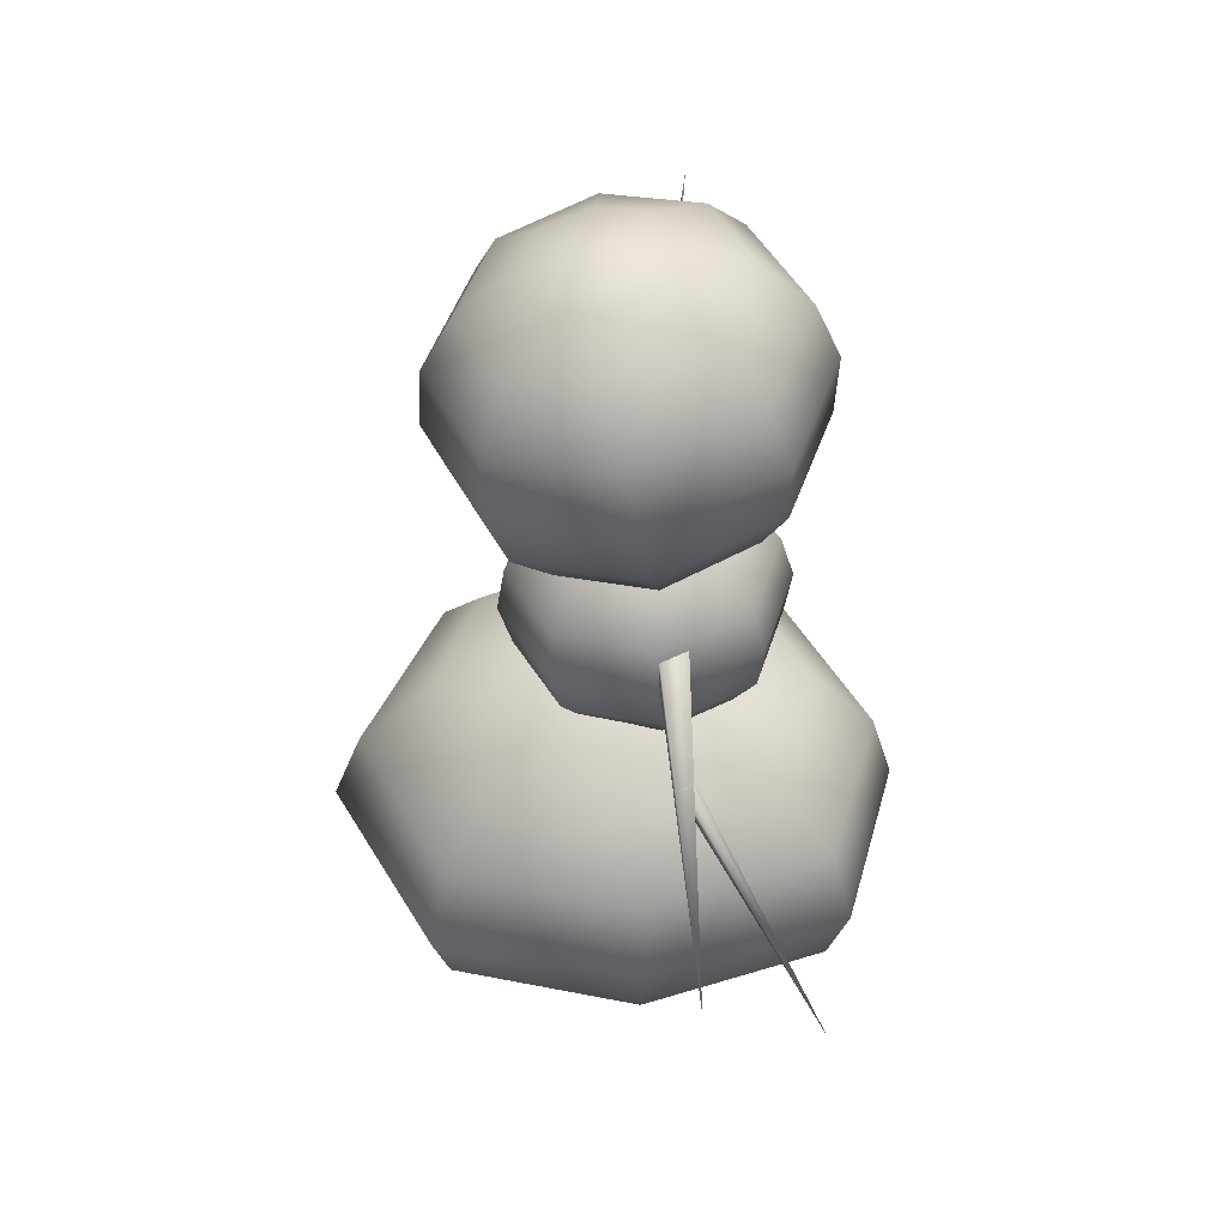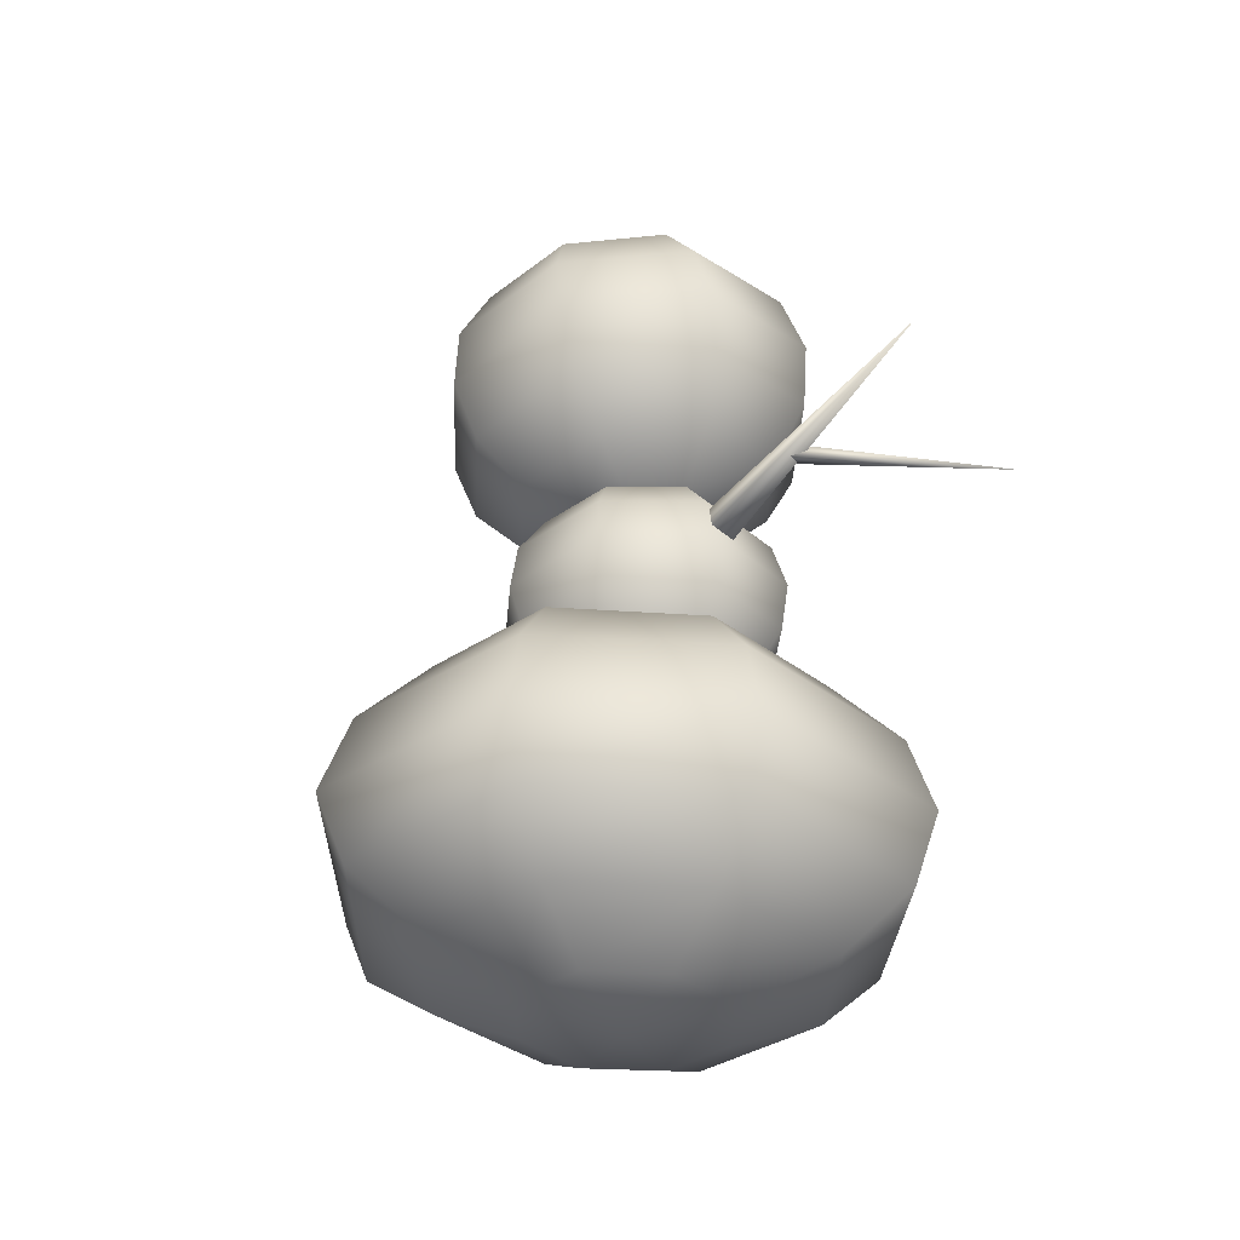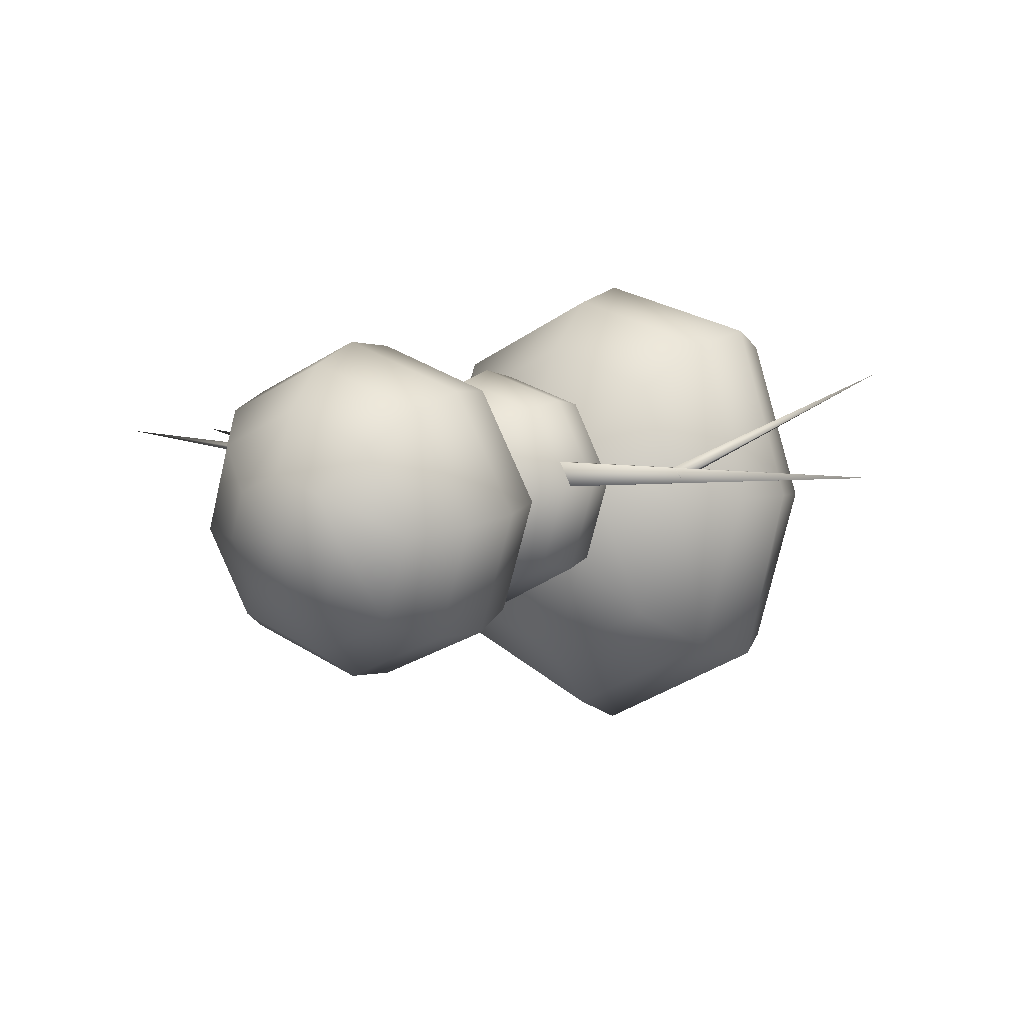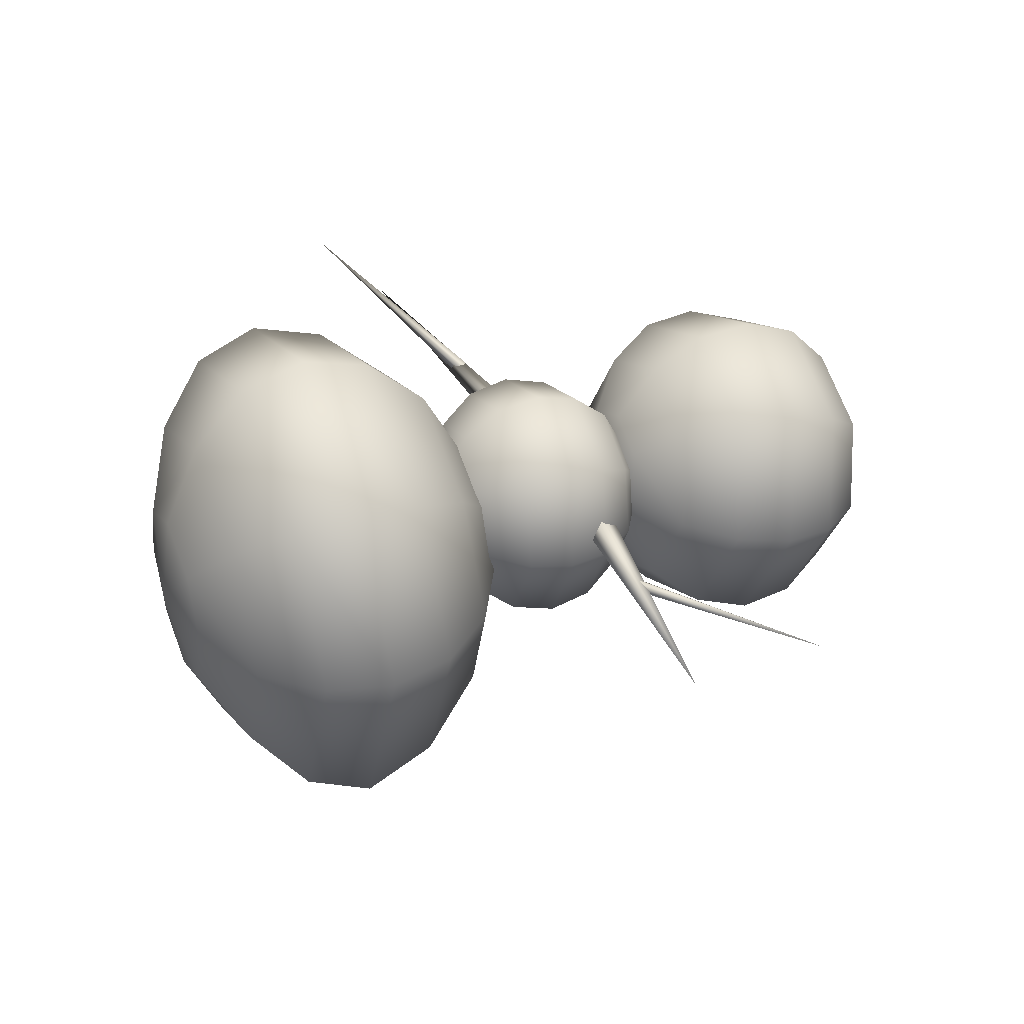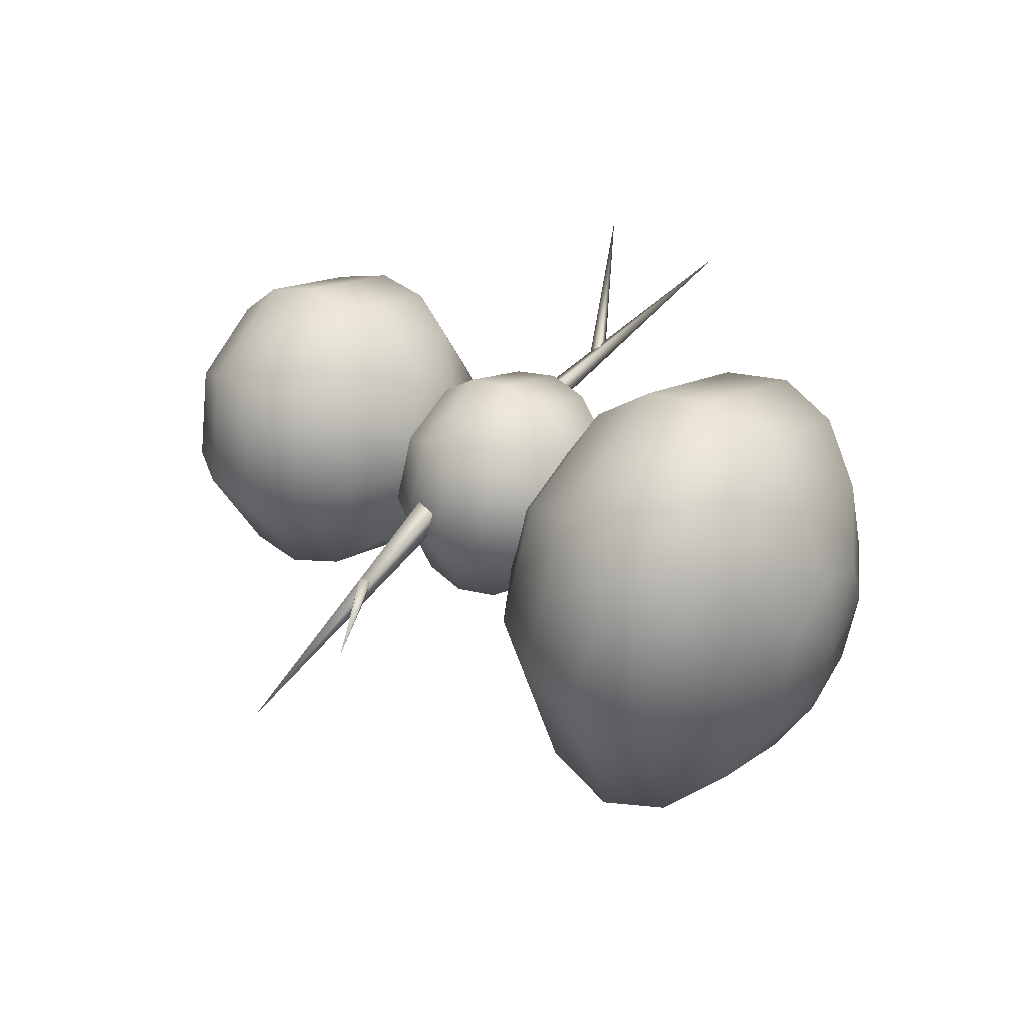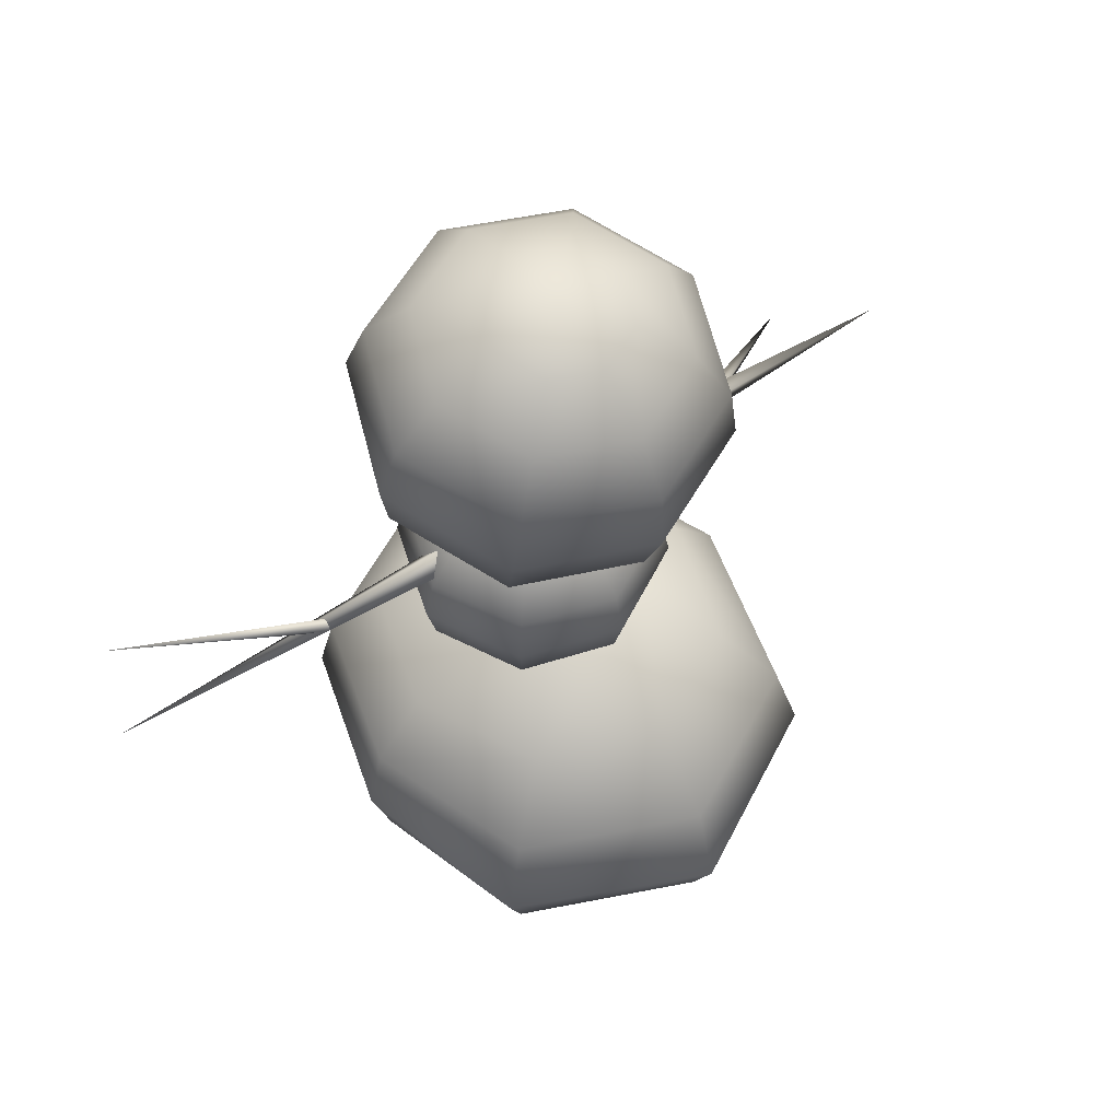
<metadata>
{"format":"obj","ext":"obj","renderer":"f3d","projection":"perspective","resolution":1024,"background":"white","views":[{"elev":46.7,"azim":-92.8,"up":"+Y"},{"elev":-36.2,"azim":-114.6,"up":"+Y"},{"elev":3.0,"azim":-147.0,"up":"+Z"},{"elev":36.4,"azim":66.9,"up":"+Z"},{"elev":41.7,"azim":-55.5,"up":"+Z"},{"elev":56.0,"azim":142.5,"up":"+Y"}]}
</metadata>
<code>
v 0.4237 -0.03493 -0.4575
v 0 -0.03493 -0.647
v -0.4237 -0.03493 -0.4575
v -0.6022 -0.0398 0.01016
v -0.4306 -0.04628 0.4812
v -0.002945 -0.0398 0.6572
v 0.424 -0.03528 0.4576
v 0.5992 -0.03493 0
v 0.7977 0.2248 -0.8457
v 0.003613 0.2278 -1.208
v -0.7925 0.2281 -0.8479
v -1.118 0.2197 0.03709
v -0.8097 0.1933 0.9376
v -0.008007 0.2164 1.233
v 0.7979 0.2197 0.8497
v 1.111 0.2335 0.000974
v 1.144 0.5416 -1.108
v 0.02878 0.5677 -1.661
v -1.101 0.5684 -1.125
v -1.465 0.6144 0.06342
v -1.071 0.5653 1.271
v -0.005613 0.5995 1.629
v 1.071 0.5879 1.118
v 1.463 0.6263 0.004478
v 1.297 0.9635 -1.2
v 0.04567 1.001 -1.845
v -1.23 1.006 -1.228
v -1.59 1.088 0.07338
v -1.165 1.031 1.394
v 0.006048 1.058 1.773
v 1.191 1.026 1.22
v 1.601 1.085 0.009088
v 1.144 1.503 -1.108
v 0.02828 1.531 -1.659
v -1.101 1.53 -1.125
v -1.465 1.576 0.06342
v -1.071 1.527 1.271
v 0.0227 1.528 1.637
v 1.123 1.488 1.133
v 1.491 1.554 0.01275
v 0.7998 1.999 -0.8451
v 0.003316 2.006 -1.207
v -0.7925 2.005 -0.8479
v -1.118 1.997 0.03709
v -0.8078 1.968 0.9381
v 0.03209 1.946 1.245
v 0.8657 1.916 0.8692
v 1.15 1.963 0.01249
v 0.4298 2.28 -0.4557
v 0 2.287 -0.647
v -0.4237 2.287 -0.4575
v -0.6022 2.282 0.01016
v -0.4242 2.268 0.483
v 0.02494 2.249 0.6652
v 0.4662 2.236 0.4698
v 0.6269 2.254 0.007983
v 0 -0.1306 0
v 0.008295 2.373 0.002396
v 0.2608 2.022 -0.05019
v 0.01011 2.025 -0.1395
v -0.23 2.041 -0.02564
v -0.3188 2.059 0.2246
v -0.2043 2.07 0.4646
v 0.04639 2.066 0.5539
v 0.2865 2.051 0.4401
v 0.3753 2.032 0.1899
v 0.4642 2.174 -0.279
v 0.000948 2.181 -0.4439
v -0.4427 2.21 -0.2336
v -0.6068 2.244 0.2288
v -0.3953 2.263 0.6723
v 0.06799 2.257 0.8372
v 0.5116 2.228 0.6269
v 0.6757 2.194 0.1646
v 0.6053 2.42 -0.4405
v -1.9e-05 2.428 -0.656
v -0.5796 2.466 -0.3813
v -0.7941 2.51 0.2228
v -0.5177 2.536 0.8023
v 0.08757 2.527 1.018
v 0.6672 2.49 0.7431
v 0.8816 2.445 0.139
v 0.6625 2.72 -0.5104
v 0.007354 2.73 -0.7436
v -0.62 2.77 -0.4462
v -0.8521 2.818 0.2077
v -0.553 2.846 0.8349
v 0.1022 2.837 1.068
v 0.7295 2.796 0.7708
v 0.9617 2.748 0.1169
v 0.6272 3.03 -0.4778
v 0.02194 3.039 -0.6933
v -0.5577 3.077 -0.4185
v -0.7721 3.121 0.1856
v -0.4958 3.147 0.7651
v 0.1095 3.138 0.9806
v 0.6892 3.1 0.7058
v 0.9036 3.056 0.1018
v 0.5048 3.303 -0.3477
v 0.04153 3.31 -0.5127
v -0.4021 3.338 -0.3024
v -0.5662 3.372 0.16
v -0.3547 3.392 0.6035
v 0.1086 3.385 0.7685
v 0.5522 3.356 0.5582
v 0.7163 3.322 0.09582
v 0.3138 3.496 -0.1401
v 0.06313 3.5 -0.2293
v -0.177 3.515 -0.1155
v -0.2658 3.534 0.1347
v -0.1513 3.544 0.3748
v 0.09941 3.541 0.464
v 0.3395 3.525 0.3502
v 0.4283 3.507 0.09999
v 0.02606 1.985 0.2109
v 0.08345 3.581 0.1137
v 0.3798 3.399 -0.0989
v 0.05159 3.375 -0.2328
v -0.2766 3.399 -0.0989
v -0.4126 3.455 0.2244
v -0.2766 3.511 0.5478
v 0.05159 3.534 0.6817
v 0.3798 3.511 0.5478
v 0.5157 3.455 0.2244
v 0.658 3.579 -0.4127
v 0.05159 3.536 -0.6602
v -0.5549 3.579 -0.4127
v -0.806 3.683 0.1848
v -0.5549 3.787 0.7822
v 0.05159 3.83 1.03
v 0.658 3.787 0.7822
v 0.9092 3.683 0.1848
v 0.8439 3.888 -0.6552
v 0.05159 3.832 -0.9786
v -0.7408 3.888 -0.6552
v -1.069 4.024 0.1254
v -0.7408 4.16 0.906
v 0.05159 4.216 1.229
v 0.8439 4.16 0.906
v 1.172 4.024 0.1254
v 0.9092 4.28 -0.7896
v 0.05159 4.219 -1.14
v -0.806 4.28 -0.7896
v -1.161 4.427 0.05533
v -0.806 4.574 0.9003
v 0.05159 4.635 1.25
v 0.9092 4.574 0.9003
v 1.264 4.427 0.05533
v 0.8439 4.694 -0.7953
v 0.05159 4.637 -1.119
v -0.7408 4.694 -0.7953
v -1.069 4.829 -0.01472
v -0.7408 4.965 0.7659
v 0.05159 5.021 1.089
v 0.8439 4.965 0.7659
v 1.172 4.829 -0.01472
v 0.658 5.067 -0.6716
v 0.05159 5.024 -0.919
v -0.5549 5.067 -0.6716
v -0.806 5.171 -0.0741
v -0.5549 5.275 0.5234
v 0.05159 5.318 0.7708
v 0.658 5.275 0.5234
v 0.9092 5.171 -0.0741
v 0.3798 5.343 -0.4371
v 0.05159 5.319 -0.5711
v -0.2766 5.343 -0.4371
v -0.4126 5.399 -0.1138
v -0.2766 5.455 0.2096
v 0.05159 5.478 0.3435
v 0.3798 5.455 0.2096
v 0.5157 5.399 -0.1138
v 0.05159 3.375 0.2384
v 0.05159 5.479 -0.1277
v 0.5308 2.983 0.1796
v 3.013 2.704 0.5899
v 0.537 3.084 0.3102
v 0.5812 3.233 0.1934
v 0.5751 3.133 0.06285
v 1.63 2.889 0.3359
v 2.993 3.678 0.5837
v 1.6 2.927 0.3987
v 1.568 2.995 0.3426
v 1.598 2.956 0.2799
v -0.5555 3.083 0.1844
v -3.06 2.729 0.2927
v -0.5486 2.919 0.1805
v -0.5477 2.914 0.375
v -0.5545 3.079 0.3789
v -1.655 2.928 0.2695
v -2.814 2.133 1.023
v -1.623 2.858 0.2526
v -1.572 2.863 0.331
v -1.605 2.933 0.3479
f 1 2 10 9
f 2 3 11 10
f 3 4 12 11
f 4 5 13 12
f 5 6 14 13
f 6 7 15 14
f 7 8 16 15
f 8 1 9 16
f 9 10 18 17
f 10 11 19 18
f 11 12 20 19
f 12 13 21 20
f 13 14 22 21
f 14 15 23 22
f 15 16 24 23
f 16 9 17 24
f 17 18 26 25
f 18 19 27 26
f 19 20 28 27
f 20 21 29 28
f 21 22 30 29
f 22 23 31 30
f 23 24 32 31
f 24 17 25 32
f 25 26 34 33
f 26 27 35 34
f 27 28 36 35
f 28 29 37 36
f 29 30 38 37
f 30 31 39 38
f 31 32 40 39
f 32 25 33 40
f 33 34 42 41
f 34 35 43 42
f 35 36 44 43
f 36 37 45 44
f 37 38 46 45
f 38 39 47 46
f 39 40 48 47
f 40 33 41 48
f 41 42 50 49
f 42 43 51 50
f 43 44 52 51
f 44 45 53 52
f 45 46 54 53
f 46 47 55 54
f 47 48 56 55
f 48 41 49 56
f 2 1 57
f 3 2 57
f 4 3 57
f 5 4 57
f 6 5 57
f 7 6 57
f 8 7 57
f 1 8 57
f 49 50 58
f 50 51 58
f 51 52 58
f 52 53 58
f 53 54 58
f 54 55 58
f 55 56 58
f 56 49 58
f 59 60 68 67
f 60 61 69 68
f 61 62 70 69
f 62 63 71 70
f 63 64 72 71
f 64 65 73 72
f 65 66 74 73
f 66 59 67 74
f 67 68 76 75
f 68 69 77 76
f 69 70 78 77
f 70 71 79 78
f 71 72 80 79
f 72 73 81 80
f 73 74 82 81
f 74 67 75 82
f 75 76 84 83
f 76 77 85 84
f 77 78 86 85
f 78 79 87 86
f 79 80 88 87
f 80 81 89 88
f 81 82 90 89
f 82 75 83 90
f 83 84 92 91
f 84 85 93 92
f 85 86 94 93
f 86 87 95 94
f 87 88 96 95
f 88 89 97 96
f 89 90 98 97
f 90 83 91 98
f 91 92 100 99
f 92 93 101 100
f 93 94 102 101
f 94 95 103 102
f 95 96 104 103
f 96 97 105 104
f 97 98 106 105
f 98 91 99 106
f 99 100 108 107
f 100 101 109 108
f 101 102 110 109
f 102 103 111 110
f 103 104 112 111
f 104 105 113 112
f 105 106 114 113
f 106 99 107 114
f 60 59 115
f 61 60 115
f 62 61 115
f 63 62 115
f 64 63 115
f 65 64 115
f 66 65 115
f 59 66 115
f 107 108 116
f 108 109 116
f 109 110 116
f 110 111 116
f 111 112 116
f 112 113 116
f 113 114 116
f 114 107 116
f 117 118 126 125
f 118 119 127 126
f 119 120 128 127
f 120 121 129 128
f 121 122 130 129
f 122 123 131 130
f 123 124 132 131
f 124 117 125 132
f 125 126 134 133
f 126 127 135 134
f 127 128 136 135
f 128 129 137 136
f 129 130 138 137
f 130 131 139 138
f 131 132 140 139
f 132 125 133 140
f 133 134 142 141
f 134 135 143 142
f 135 136 144 143
f 136 137 145 144
f 137 138 146 145
f 138 139 147 146
f 139 140 148 147
f 140 133 141 148
f 141 142 150 149
f 142 143 151 150
f 143 144 152 151
f 144 145 153 152
f 145 146 154 153
f 146 147 155 154
f 147 148 156 155
f 148 141 149 156
f 149 150 158 157
f 150 151 159 158
f 151 152 160 159
f 152 153 161 160
f 153 154 162 161
f 154 155 163 162
f 155 156 164 163
f 156 149 157 164
f 157 158 166 165
f 158 159 167 166
f 159 160 168 167
f 160 161 169 168
f 161 162 170 169
f 162 163 171 170
f 163 164 172 171
f 164 157 165 172
f 118 117 173
f 119 118 173
f 120 119 173
f 121 120 173
f 122 121 173
f 123 122 173
f 124 123 173
f 117 124 173
f 165 166 174
f 166 167 174
f 167 168 174
f 168 169 174
f 169 170 174
f 170 171 174
f 171 172 174
f 172 165 174
f 175 176 177
f 177 176 178
f 178 176 179
f 179 176 175
f 180 181 182
f 182 181 183
f 183 181 184
f 184 181 180
f 185 187 186
f 187 188 186
f 188 189 186
f 189 185 186
f 190 192 191
f 192 193 191
f 193 194 191
f 194 190 191

</code>
